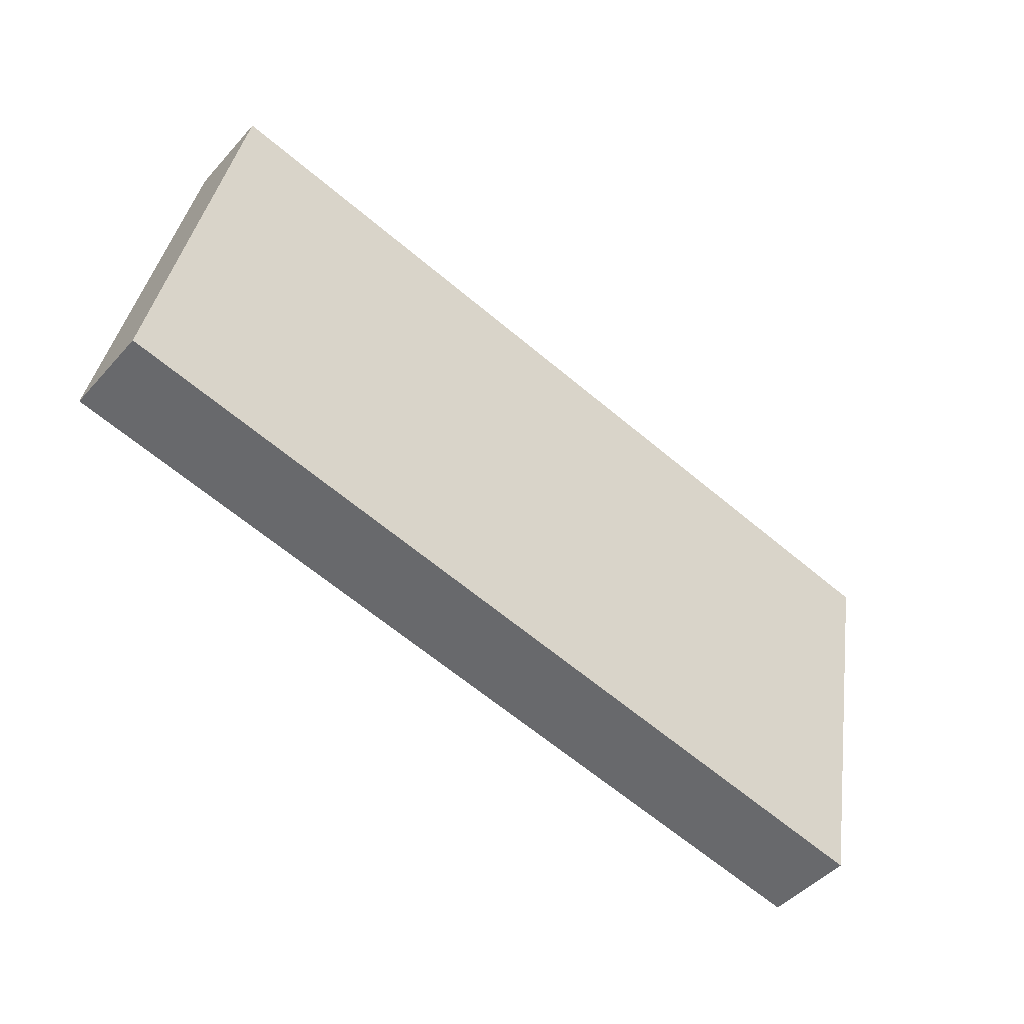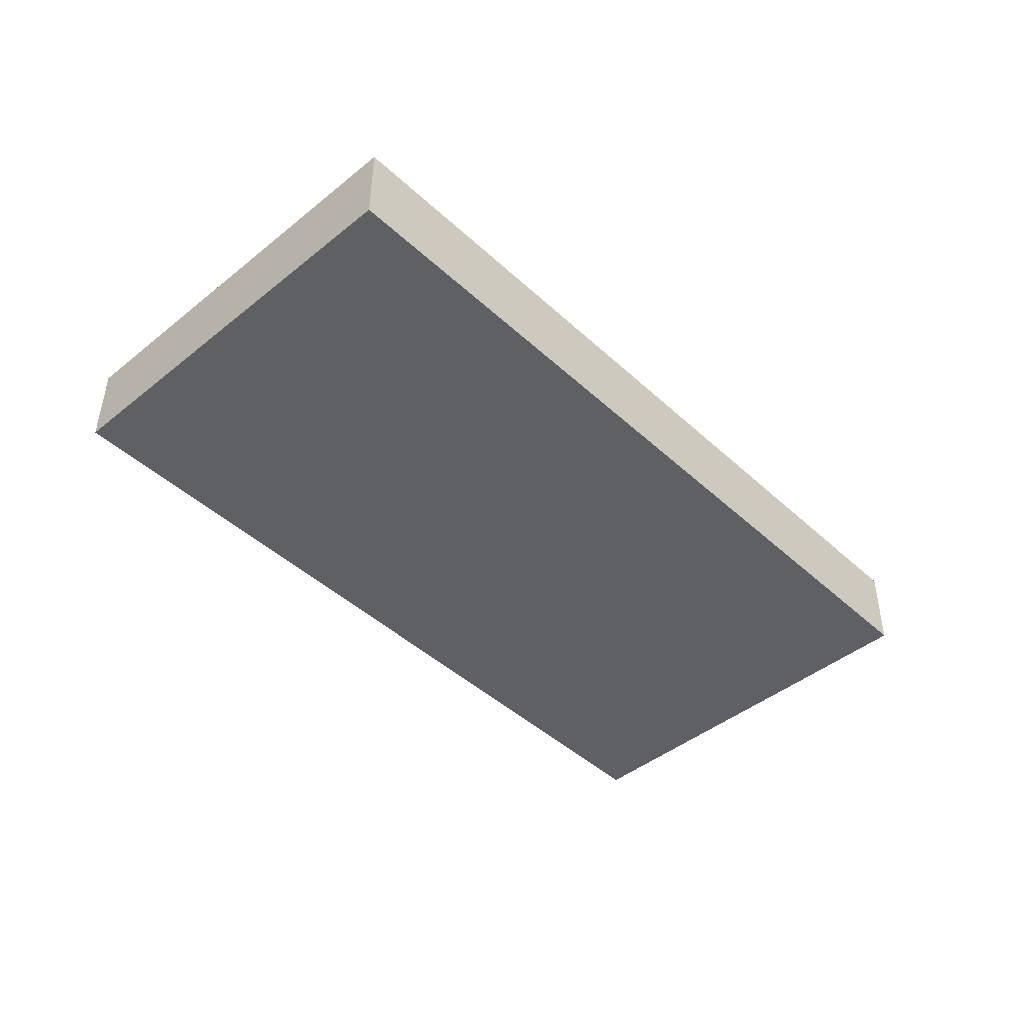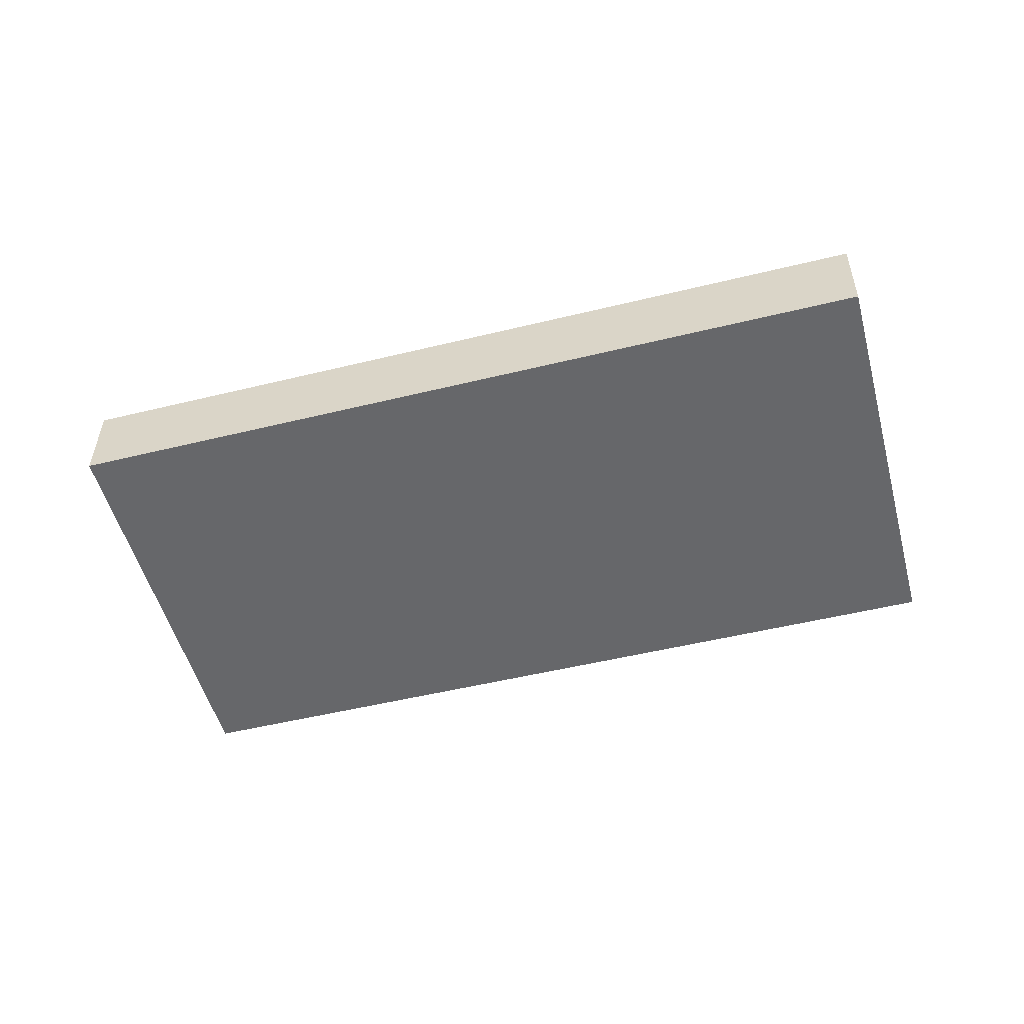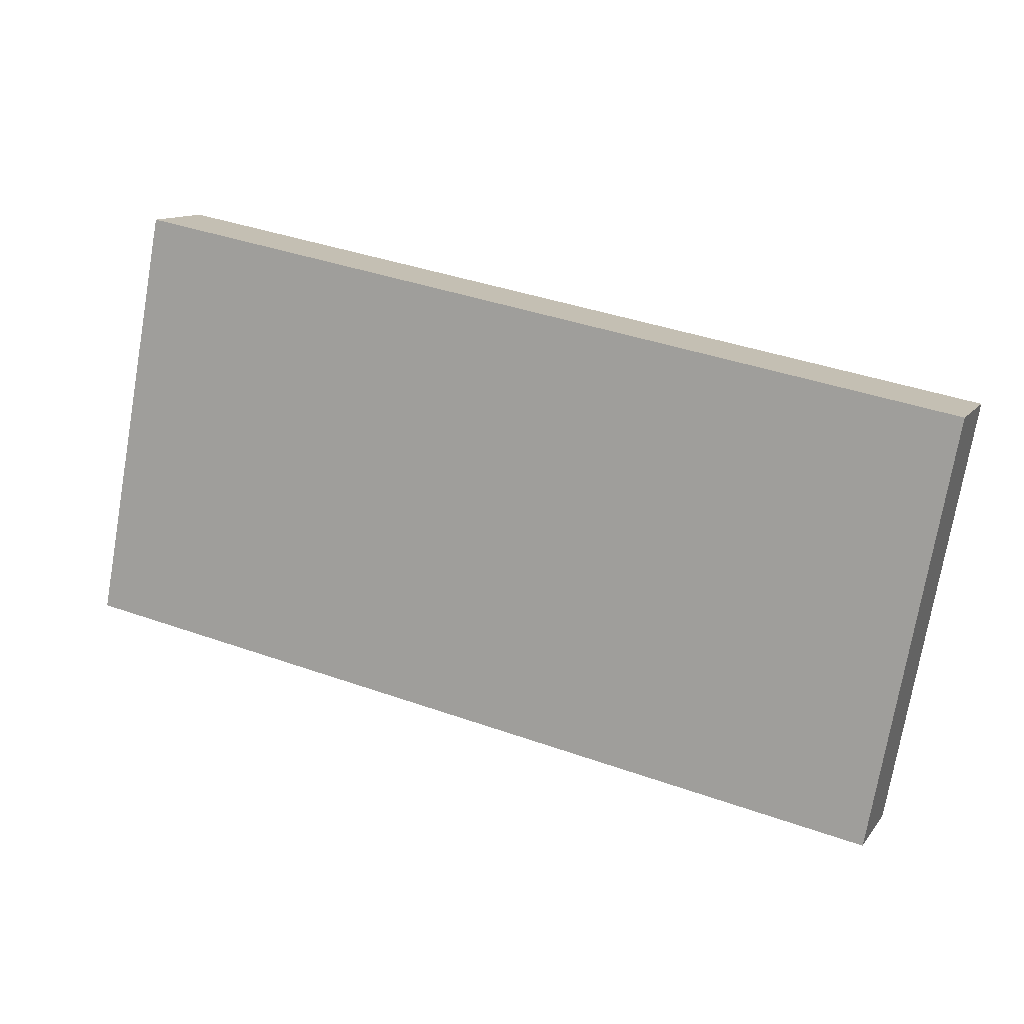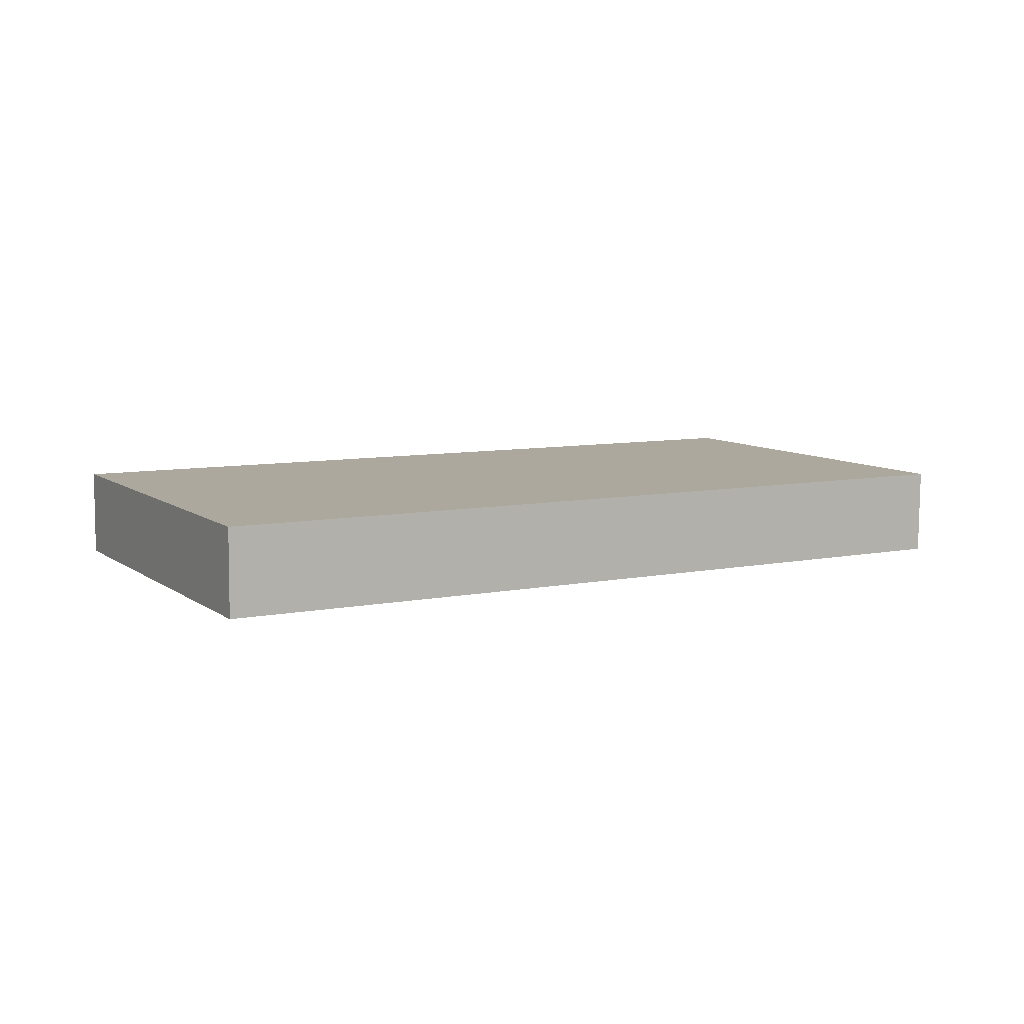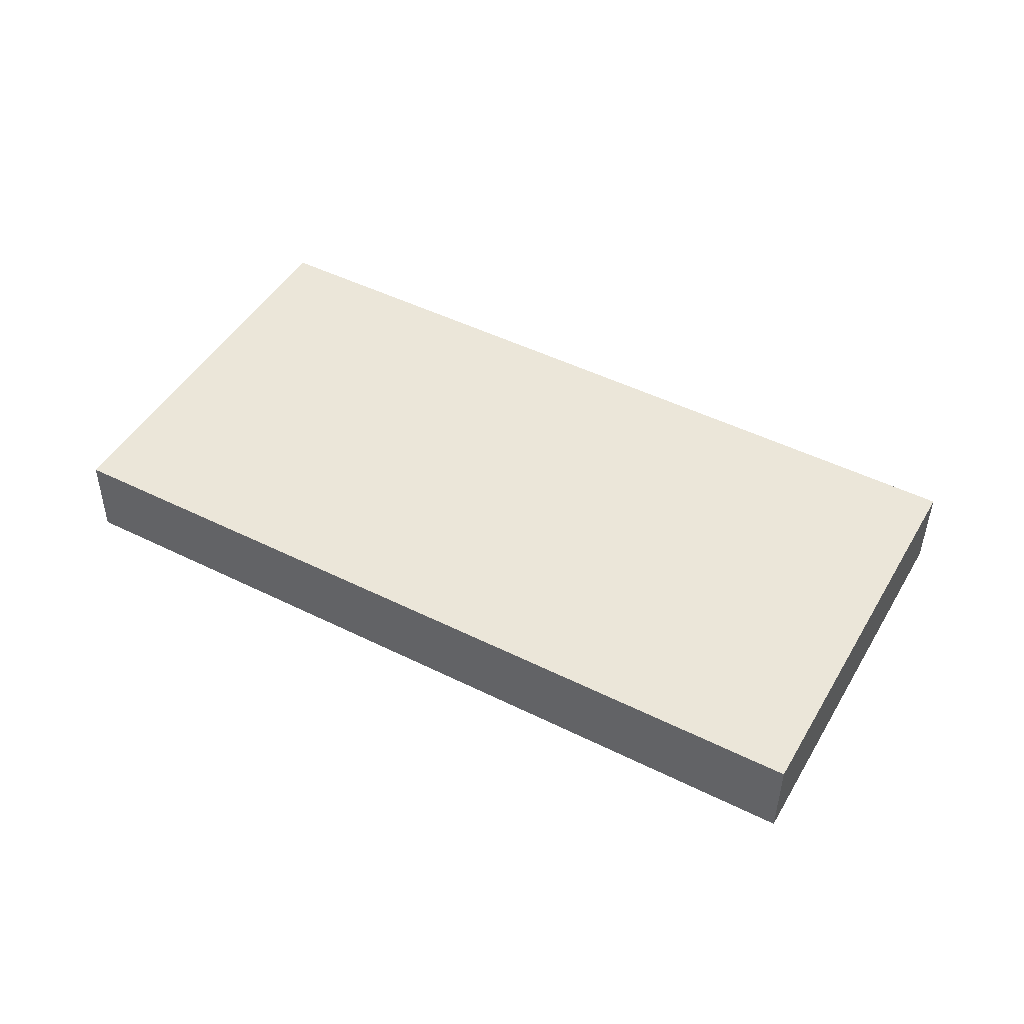
<metadata>
{"format":"obj","ext":"obj","renderer":"f3d","projection":"perspective","resolution":1024,"background":"white","views":[{"elev":-47.1,"azim":141.3,"up":"+Z"},{"elev":-44.2,"azim":122.7,"up":"+Y"},{"elev":-52.3,"azim":-175.5,"up":"+Y"},{"elev":11.8,"azim":-157.4,"up":"+Z"},{"elev":9.0,"azim":139.9,"up":"+Y"},{"elev":47.0,"azim":-161.5,"up":"+Y"}]}
</metadata>
<code>
v 2.268 -0.9842 -0.8109
v 2.321 -0.9834 -1.096
v 2.321 -1.043 -1.096
v 2.268 -1.044 -0.8109
v 2.892 -1.038 -0.9895
v 2.891 -0.9782 -0.9895
v 2.838 -0.979 -0.7044
v 2.838 -1.039 -0.7045
v 2.321 -1.043 -1.096
v 2.892 -1.038 -0.9895
v 2.838 -1.039 -0.7045
v 2.268 -1.044 -0.8109
v 2.838 -0.979 -0.7044
v 2.891 -0.9782 -0.9895
v 2.321 -0.9834 -1.096
v 2.268 -0.9842 -0.8109
v 2.838 -1.039 -0.7045
v 2.838 -0.979 -0.7044
v 2.268 -0.9842 -0.8109
v 2.268 -1.044 -0.8109
v 2.321 -0.9834 -1.096
v 2.891 -0.9782 -0.9895
v 2.892 -1.038 -0.9895
v 2.321 -1.043 -1.096
f 1 2 3
f 1 3 4
f 5 6 7
f 5 7 8
f 9 10 11
f 9 11 12
f 13 14 15
f 13 15 16
f 17 18 19
f 17 19 20
f 21 22 23
f 21 23 24

</code>
